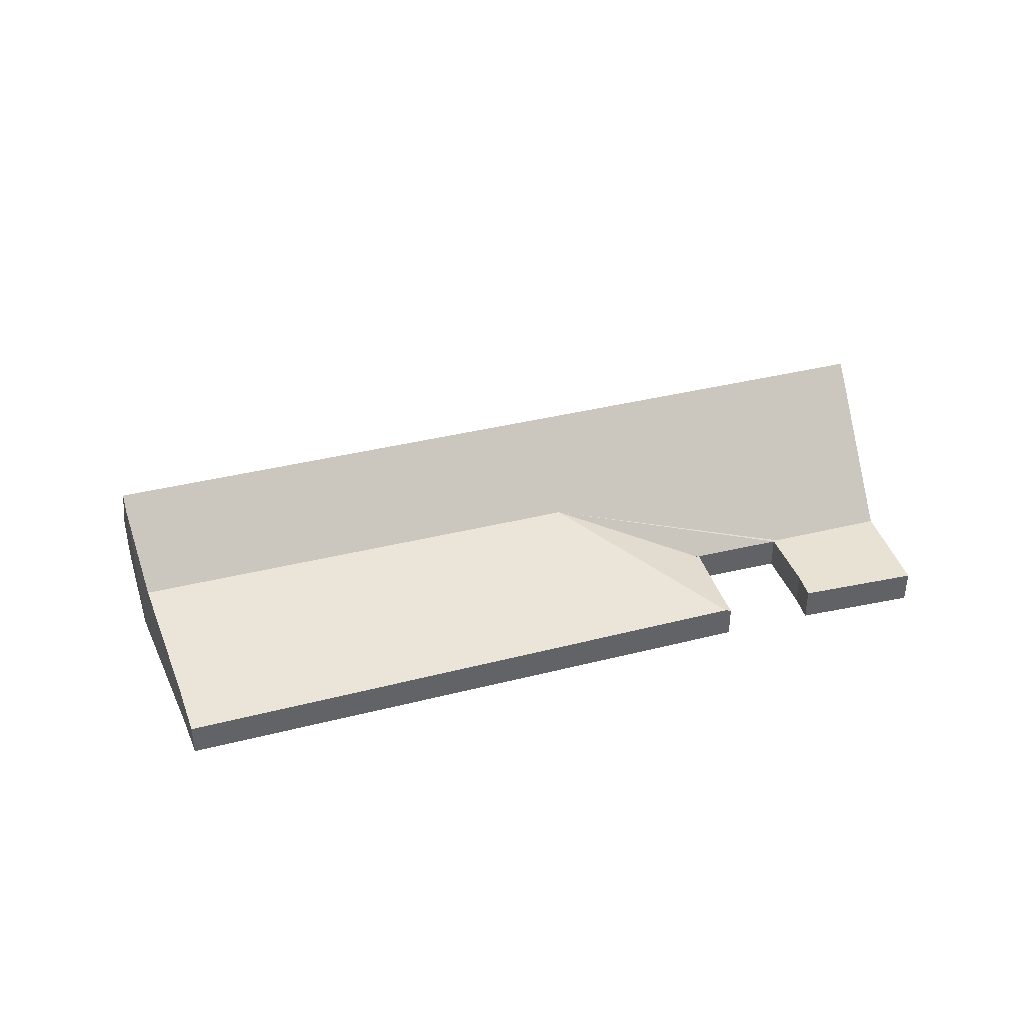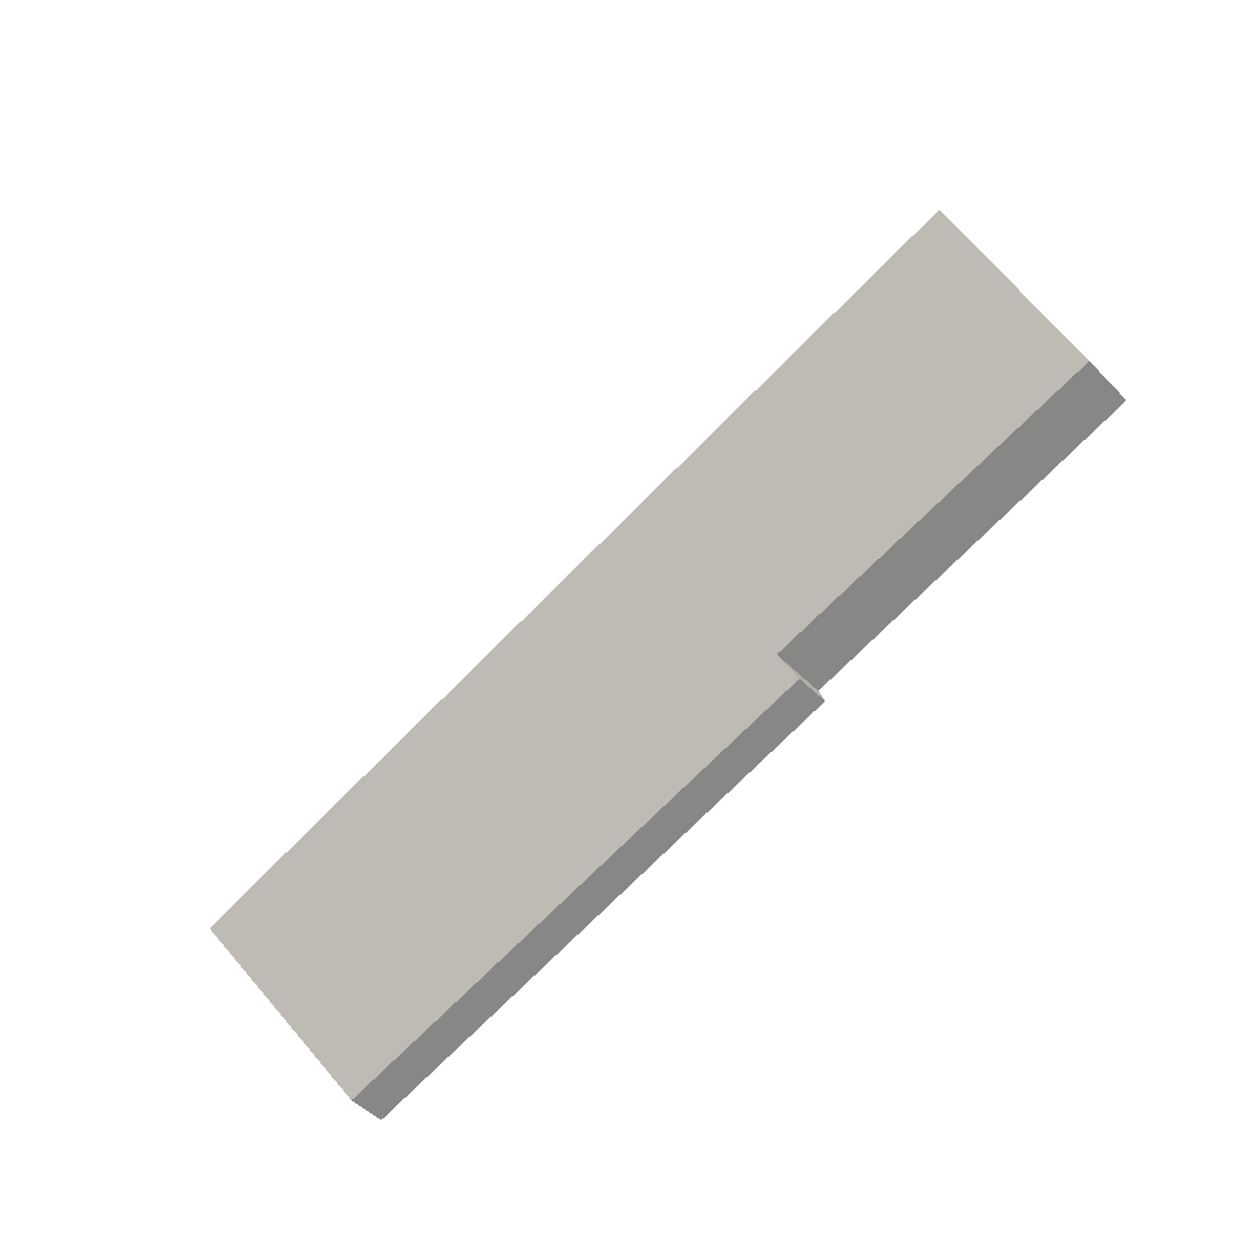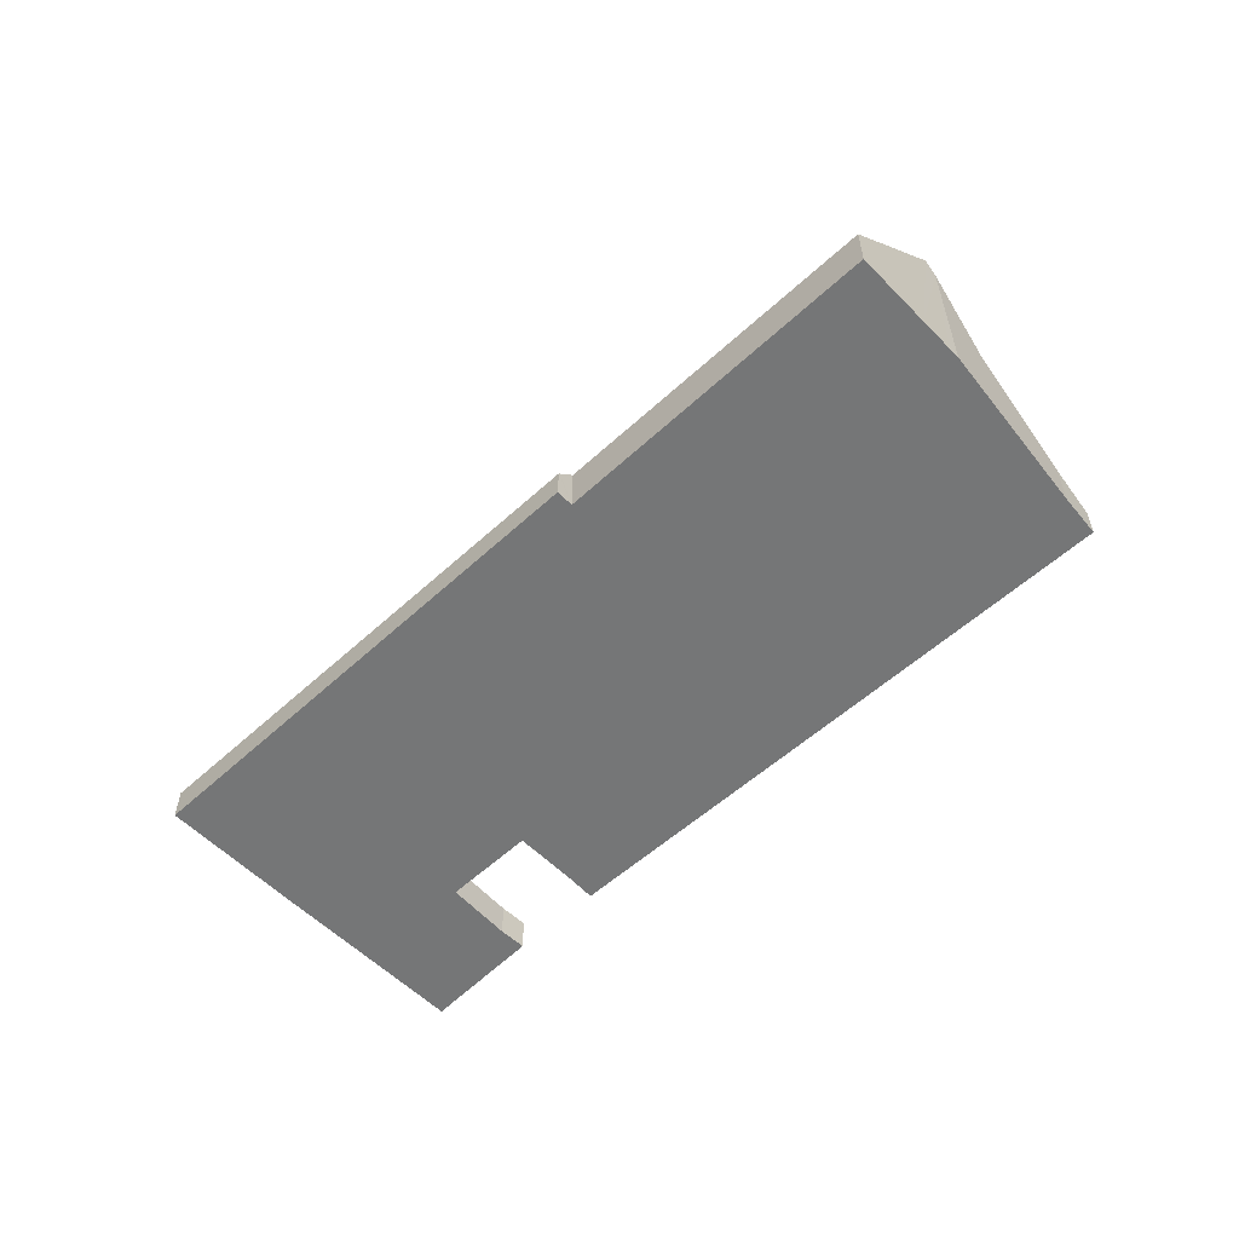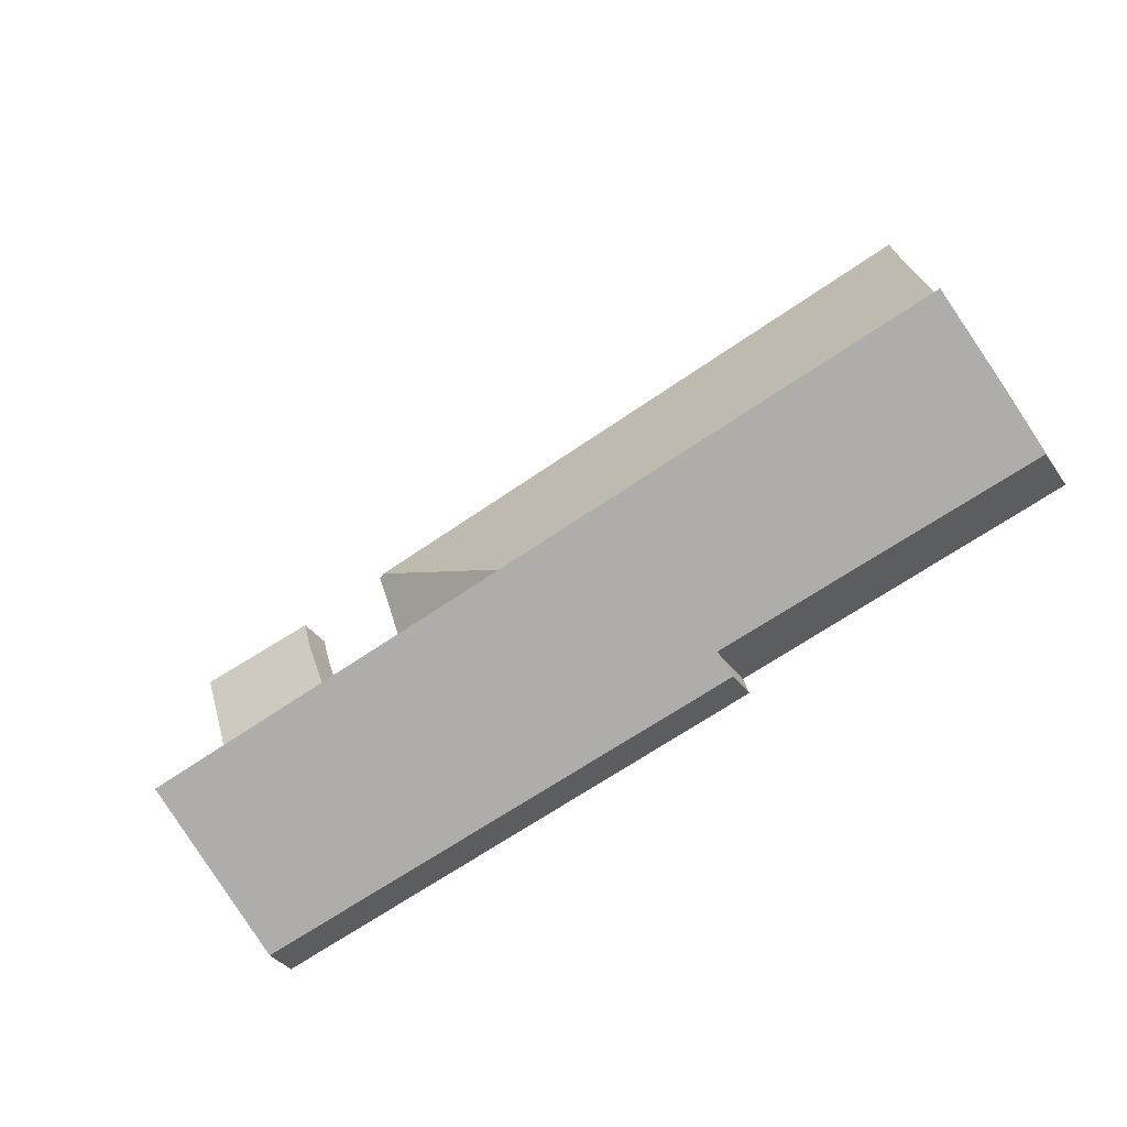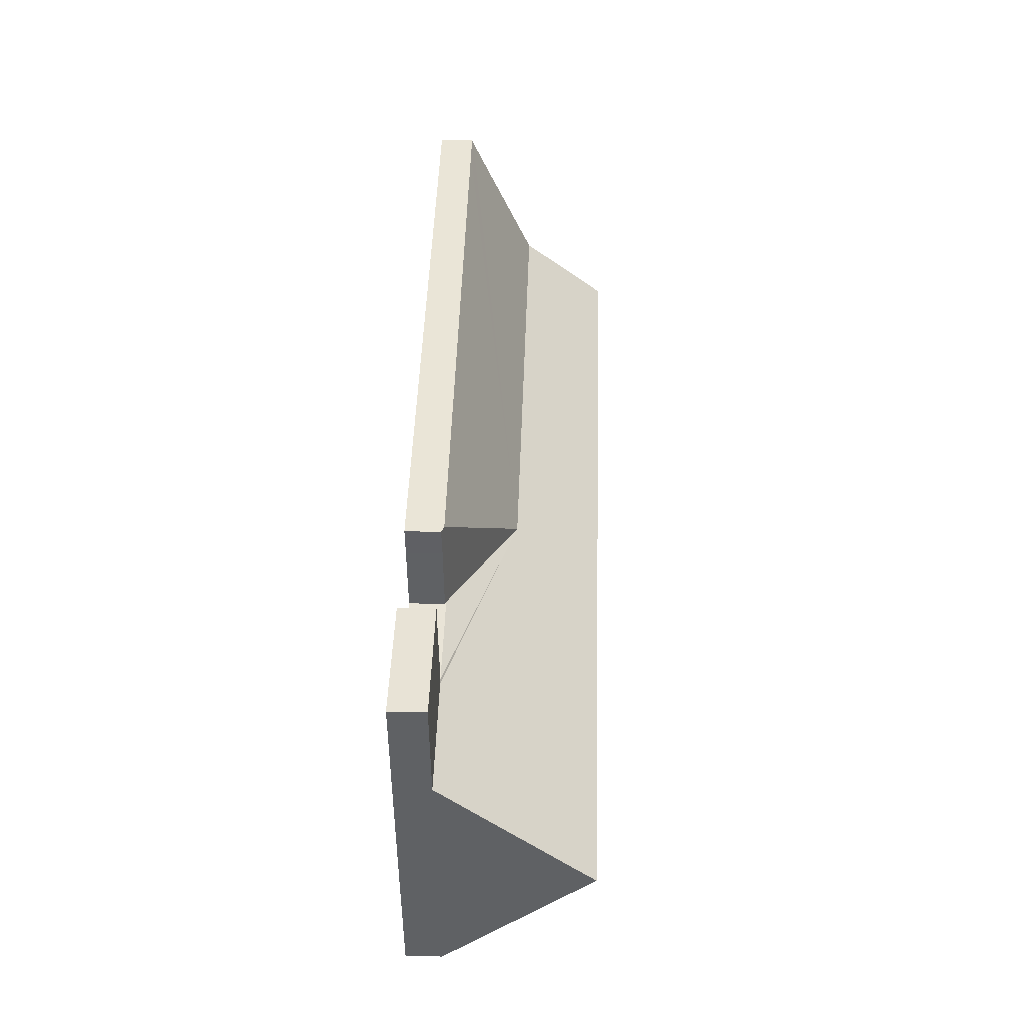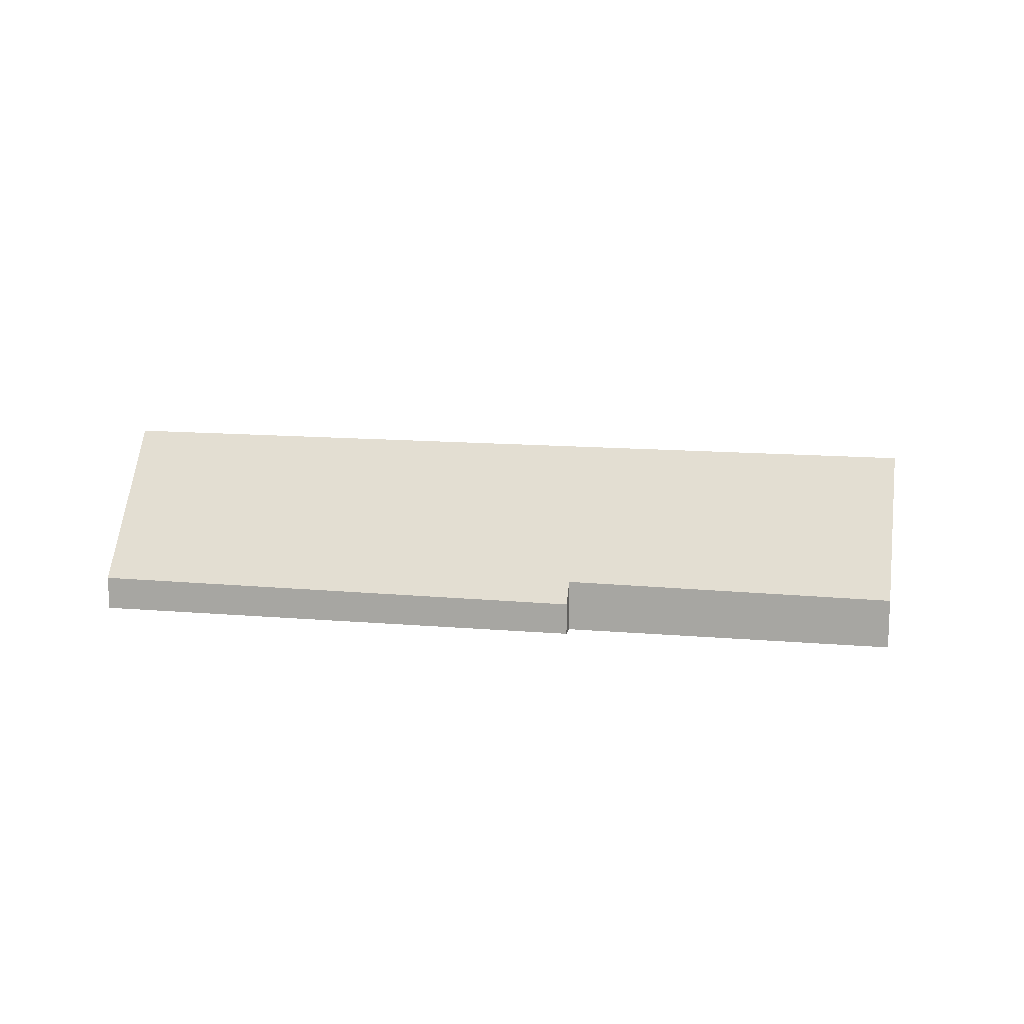
<metadata>
{"format":"obj","ext":"obj","renderer":"f3d","projection":"perspective","resolution":1024,"background":"white","views":[{"elev":39.9,"azim":1.0,"up":"+Y"},{"elev":-50.1,"azim":-137.8,"up":"+Z"},{"elev":-56.7,"azim":-118.5,"up":"+Y"},{"elev":-35.1,"azim":-150.2,"up":"+Z"},{"elev":26.4,"azim":91.9,"up":"+Z"},{"elev":13.0,"azim":-151.1,"up":"+Y"}]}
</metadata>
<code>
v  22.71 0.861 1.476
v  21.28 0.861 1.939
v  22.73 0.861 1.54
v  21.98 0.861 -0.869
v  19.85 0.861 2.332
v  19.11 0.861 0.057
v  19.6 0.861 1.679
v  19.79 0.861 2.347
v  19.02 0.861 0.111
v  0.954 4.103 2.928
v  21.04 4.427 -3.857
v  0.866 4.427 2.657
v  1.566 2.389 4.313
v  12.71 2.389 0.715
v  21.17 3.923 -3.436
v  21.21 3.763 -3.302
v  0.601 3.453 1.844
v  7.96 1.306 -2.516
v  0 1.247 7.636e-17
v  20.07 0.862 -6.839
v  20.77 3.453 -4.672
v  7.833 0.861 -2.886
v  7.817 0.807 -2.931
v  2.704 1.263 6.889
v  3.084 0.861 7.815
v  3.109 0.835 7.875
v  3.807 0.838 7.643
v  10.05 0.861 5.566
v  17.4 0.889 3.118
v  17.31 0.835 2.397
v  17.47 0.861 3.096
v  17.55 0.825 3.068
v  16.81 0.834 0.827
v  16.73 0.861 0.825
v  16.8 0.861 0.804
v  3.109 -4.822e-16 7.875
v  3.807 -4.68e-16 7.643
v  10.05 -3.408e-16 5.566
v  17.4 -1.909e-16 3.118
v  17.47 -1.896e-16 3.096
v  17.55 -1.879e-16 3.068
v  16.8 -4.923e-17 0.804
v  19.02 -6.797e-18 0.111
v  19.79 -1.437e-16 2.347
v  19.85 -1.428e-16 2.332
v  21.28 -1.187e-16 1.939
v  22.73 -9.43e-17 1.54
v  17.31 -1.468e-16 2.397
v  16.81 -5.064e-17 0.827
v  22.71 -9.038e-17 1.476
v  21.98 5.321e-17 -0.869
v  21.21 2.022e-16 -3.302
v  21.17 2.104e-16 -3.436
v  21.04 2.362e-16 -3.857
v  20.77 2.861e-16 -4.672
v  20.07 4.188e-16 -6.839
v  19.6 -1.028e-16 1.679
v  7.96 1.541e-16 -2.516
v  7.817 1.795e-16 -2.931
v  7.833 1.767e-16 -2.886
v  0 0 0
v  0.601 -1.129e-16 1.844
v  0.866 -1.627e-16 2.657
v  0.954 -1.793e-16 2.928
v  2.704 -4.218e-16 6.889
v  3.084 -4.785e-16 7.815
v  1.566 -2.641e-16 4.313
g defaultobject
f 1 2 3
f 2 1 4
f 2 4 5
f 5 4 6
f 5 6 7
f 5 7 8
f 7 6 9
f 10 11 12
f 11 10 13
f 11 13 14
f 11 14 6
f 11 6 4
f 11 4 15
f 15 4 16
f 17 18 19
f 18 17 12
f 18 12 11
f 18 11 20
f 20 11 21
f 22 20 23
f 20 22 18
f 24 14 13
f 14 24 25
f 14 25 26
f 14 26 27
f 14 27 28
f 14 28 29
f 30 31 32
f 31 30 29
f 29 30 14
f 14 30 33
f 14 33 34
f 14 35 9
f 35 14 34
f 6 14 9
f 36 27 26
f 27 36 37
f 27 37 28
f 28 37 38
f 28 38 29
f 29 38 39
f 29 39 31
f 31 39 40
f 31 40 32
f 32 40 41
f 42 9 35
f 9 42 43
f 44 5 8
f 5 44 2
f 2 44 45
f 2 45 46
f 2 46 3
f 3 46 47
f 32 48 30
f 48 32 41
f 48 33 30
f 33 48 49
f 33 49 35
f 35 49 42
f 47 1 3
f 1 47 4
f 4 47 50
f 4 50 51
f 4 51 16
f 16 51 52
f 16 52 15
f 15 52 11
f 11 52 21
f 21 52 53
f 21 53 54
f 21 54 55
f 21 55 20
f 20 55 56
f 43 7 9
f 7 43 57
f 57 8 7
f 8 57 44
f 22 58 18
f 58 22 23
f 58 23 59
f 58 59 60
f 61 17 19
f 17 61 62
f 17 62 12
f 12 62 10
f 10 62 63
f 10 63 64
f 65 25 24
f 25 65 66
f 56 23 20
f 23 56 59
f 58 19 18
f 19 58 61
f 66 26 25
f 26 66 36
f 64 13 10
f 13 64 24
f 24 64 67
f 24 67 65
f 52 54 53
f 44 57 45
f 40 48 41
f 38 58 39
f 58 38 61
f 61 38 37
f 61 37 36
f 61 36 66
f 61 66 65
f 61 65 67
f 61 67 63
f 63 67 64
f 61 63 62
f 54 56 55
f 56 54 59
f 59 54 52
f 59 52 51
f 59 51 43
f 43 51 50
f 43 50 47
f 43 47 46
f 43 46 45
f 43 45 57
f 59 43 42
f 59 42 49
f 59 49 48
f 59 48 40
f 59 40 39
f 59 39 60
f 60 39 58

</code>
